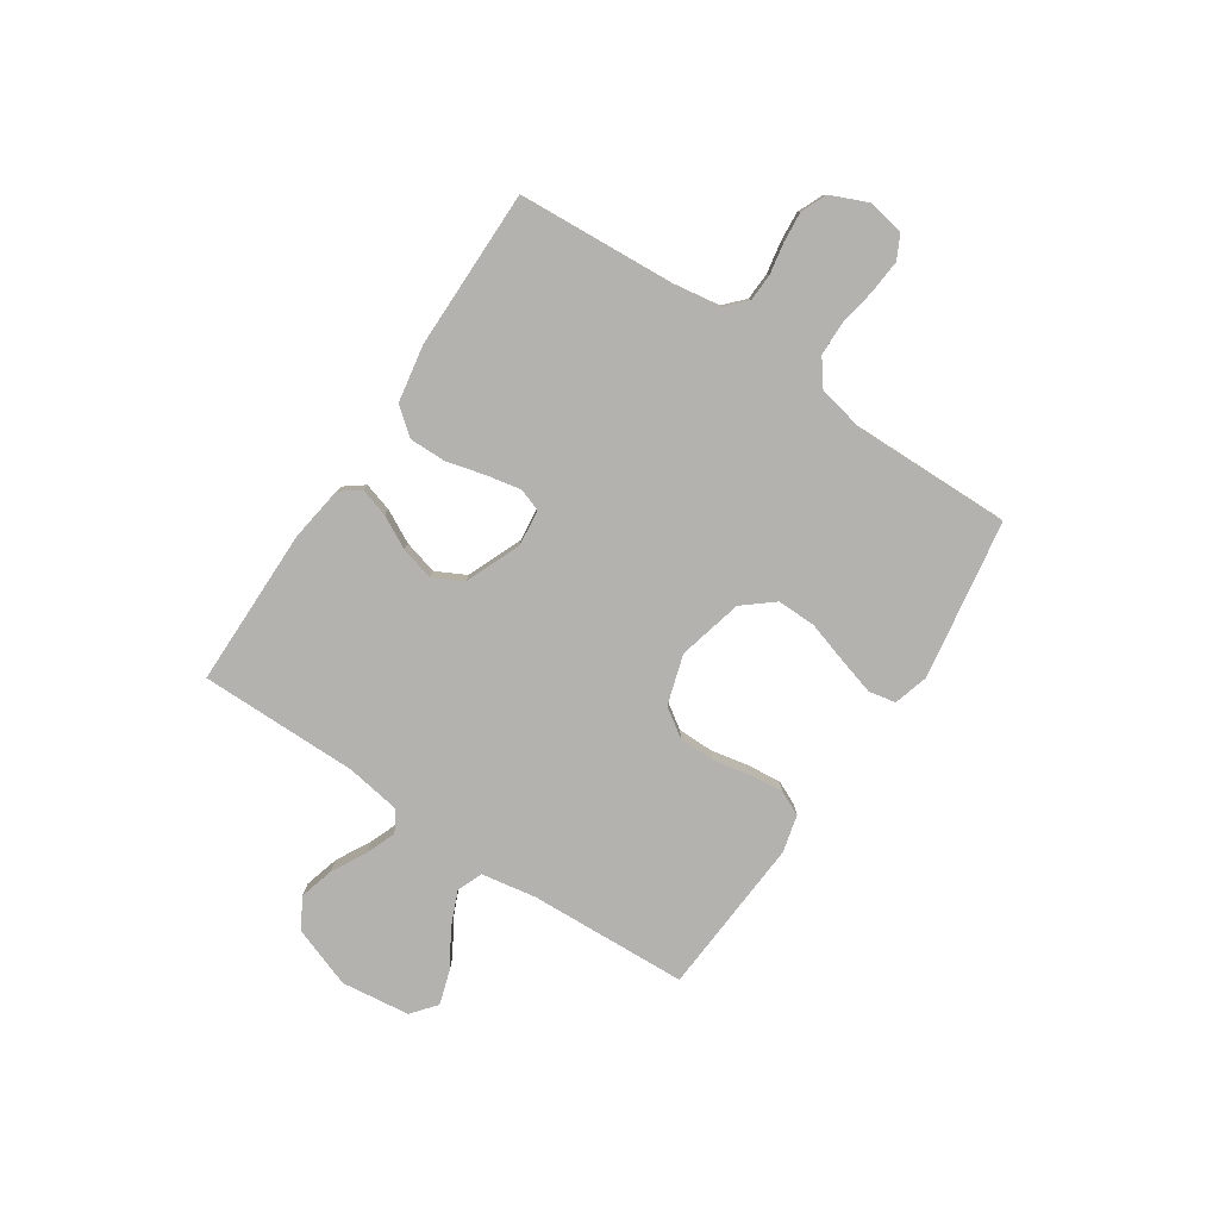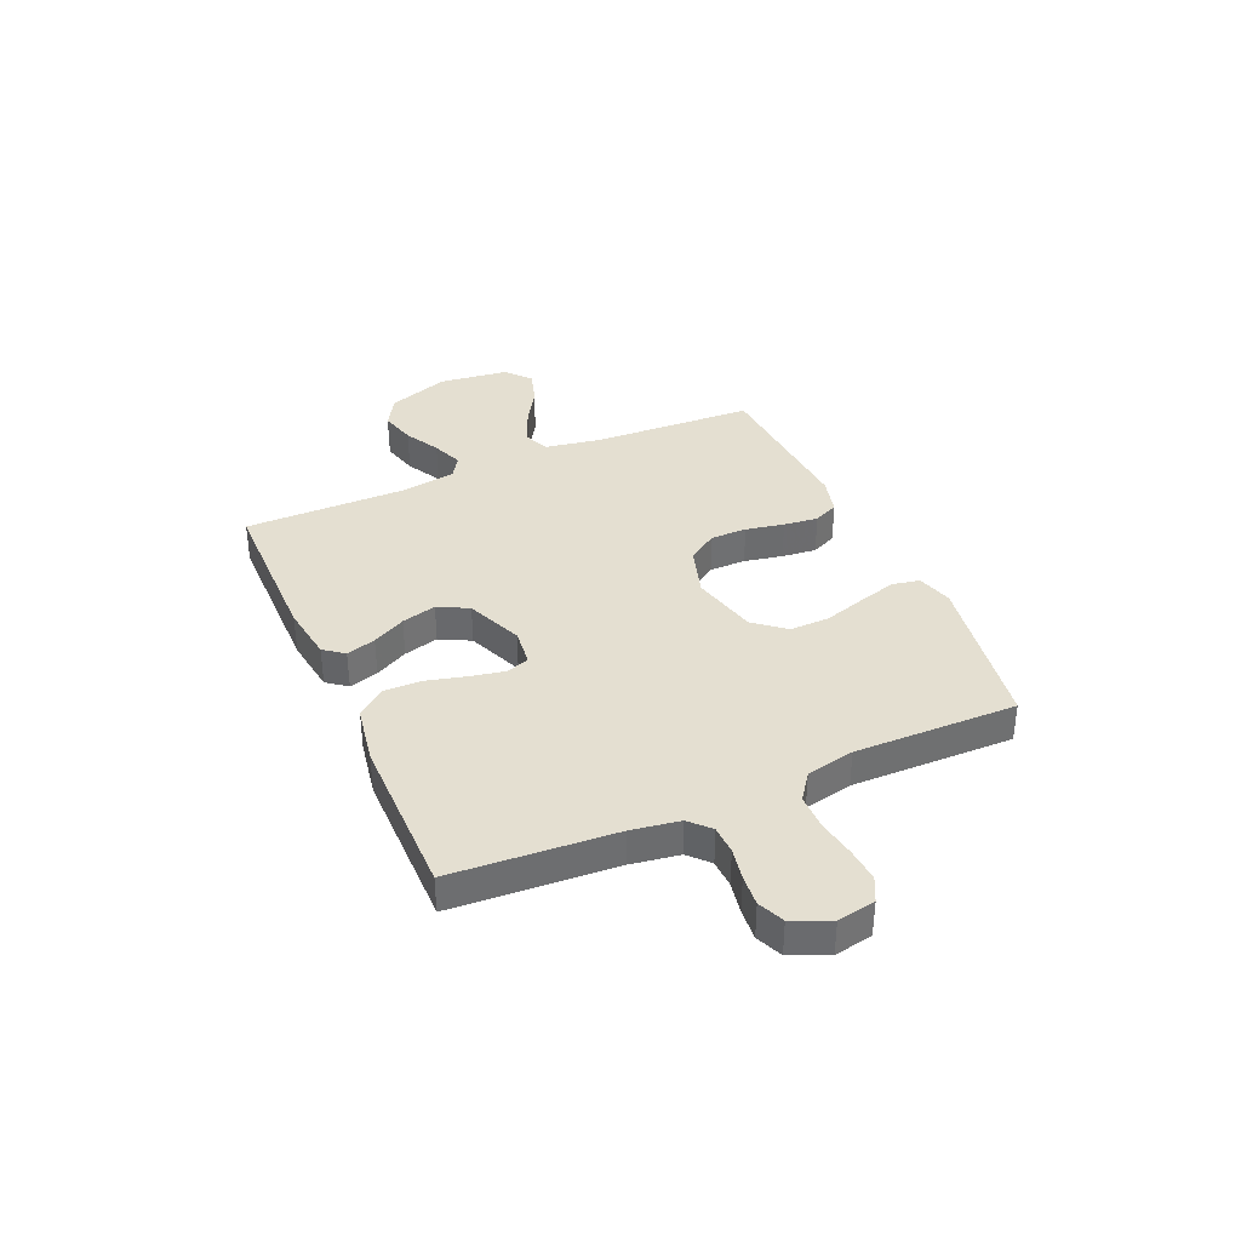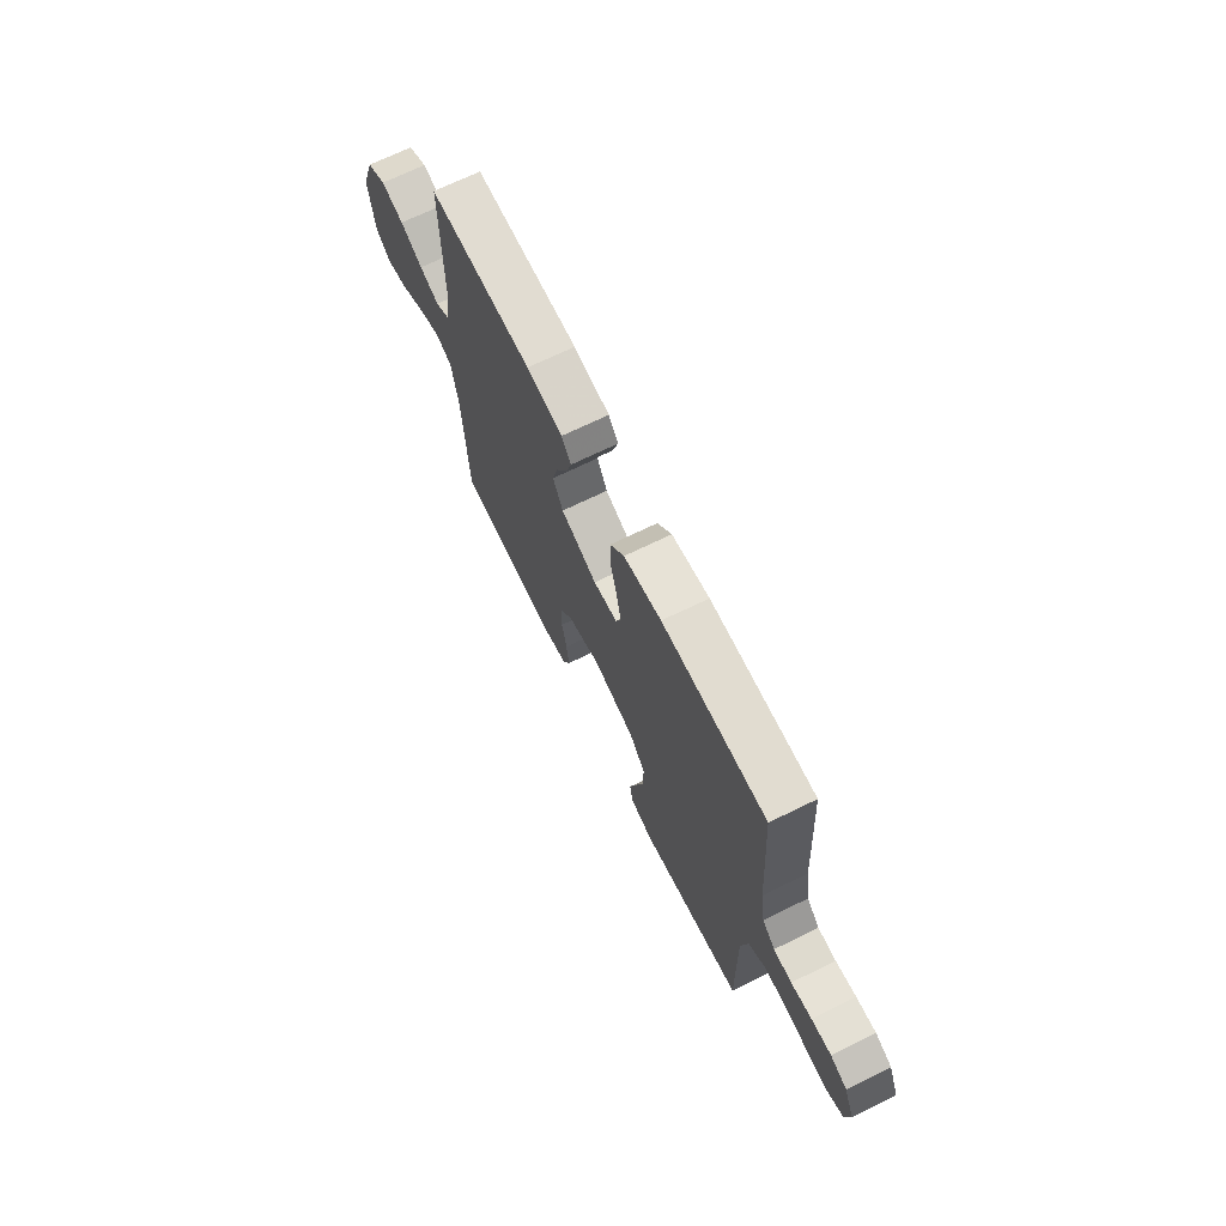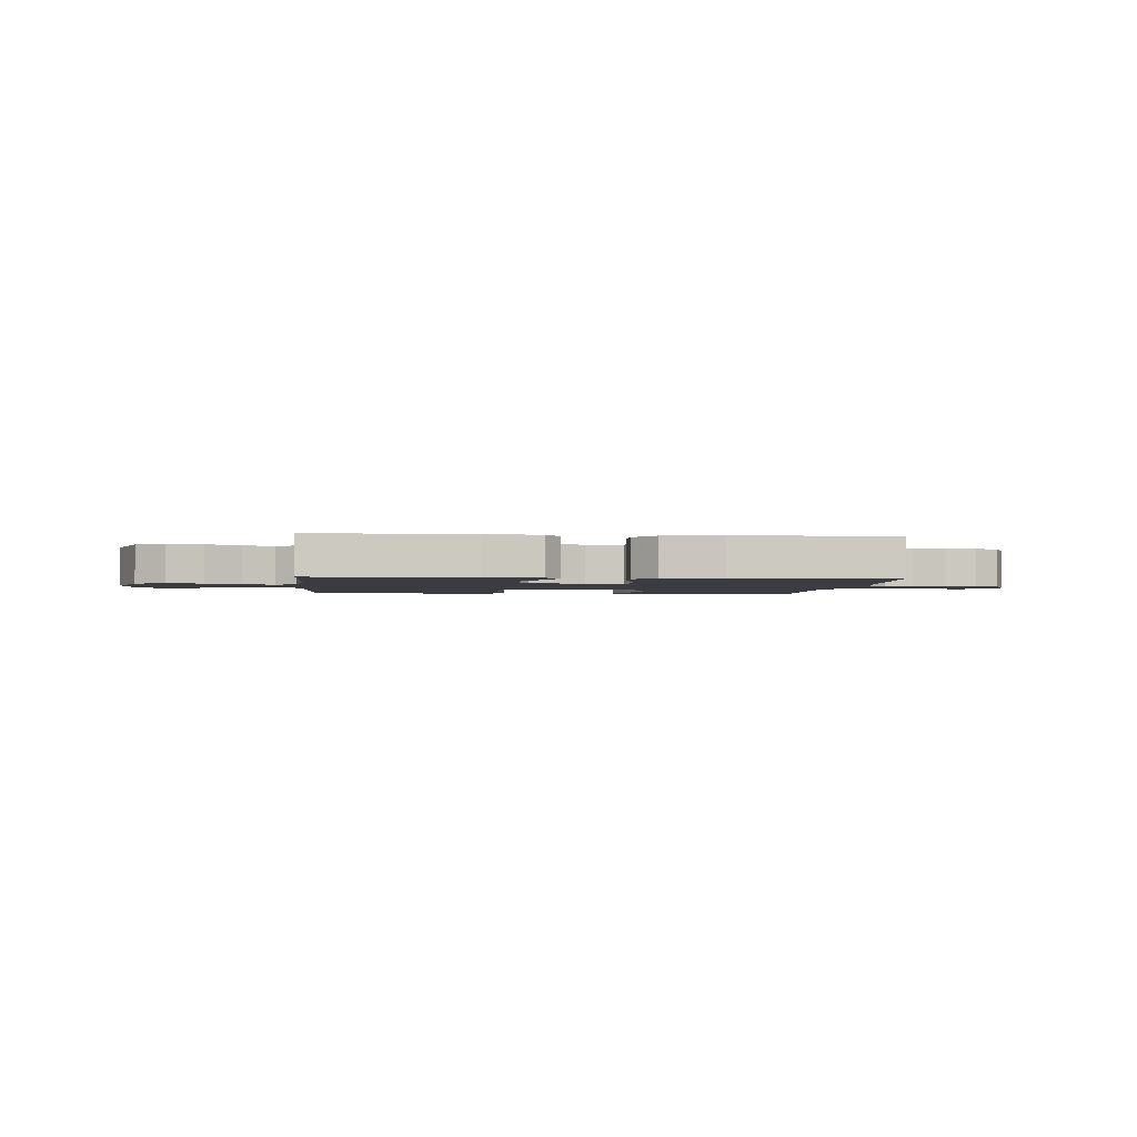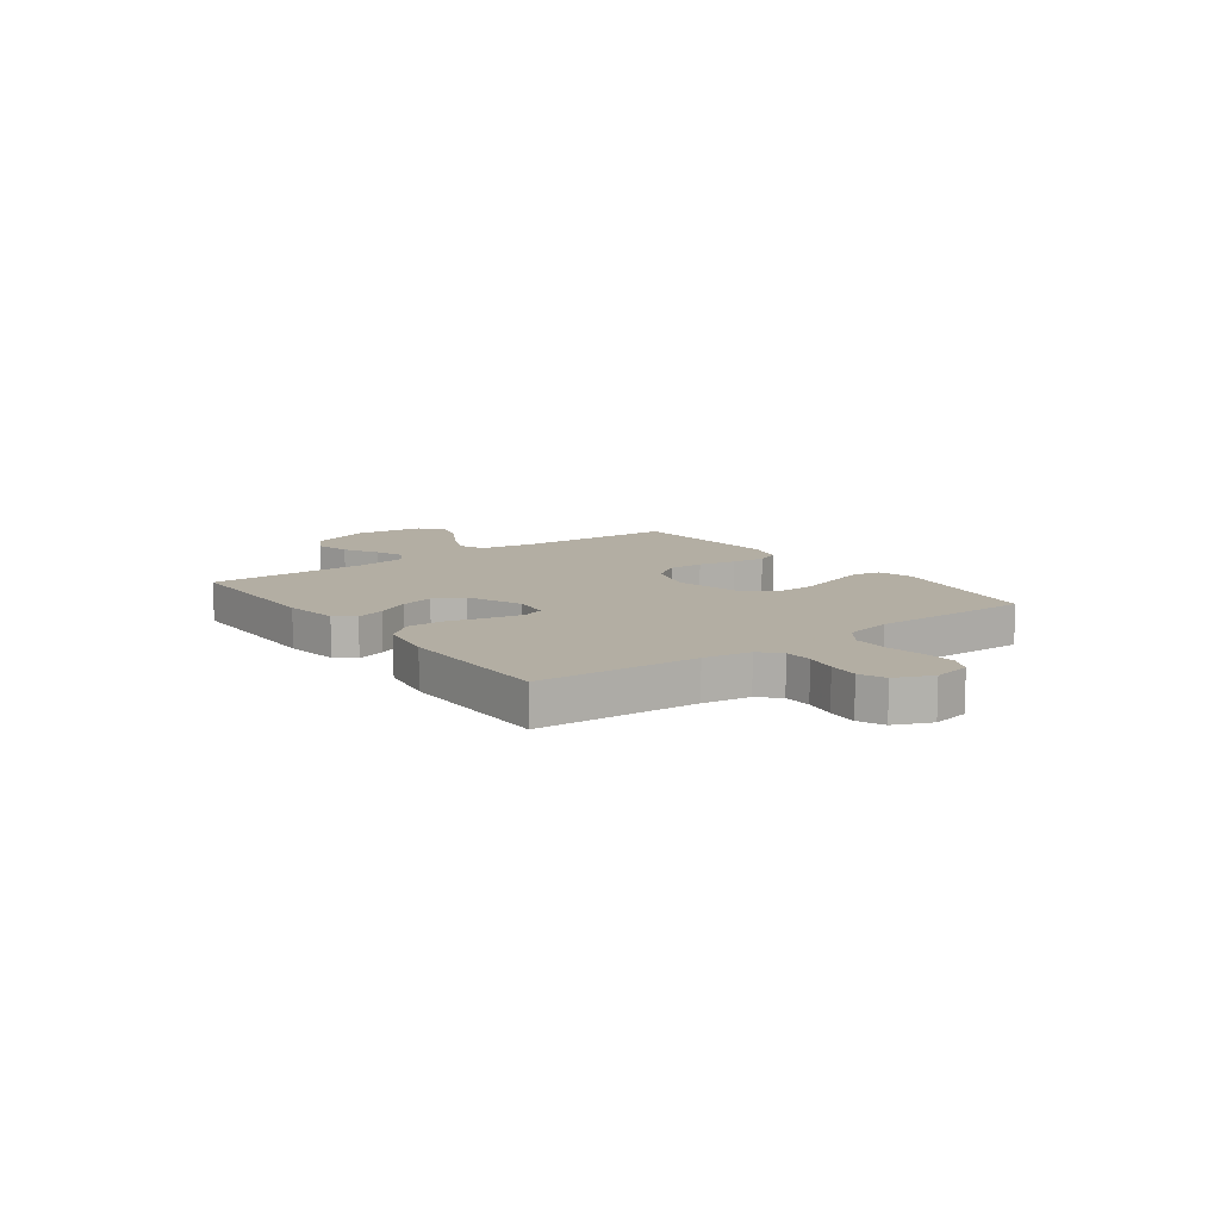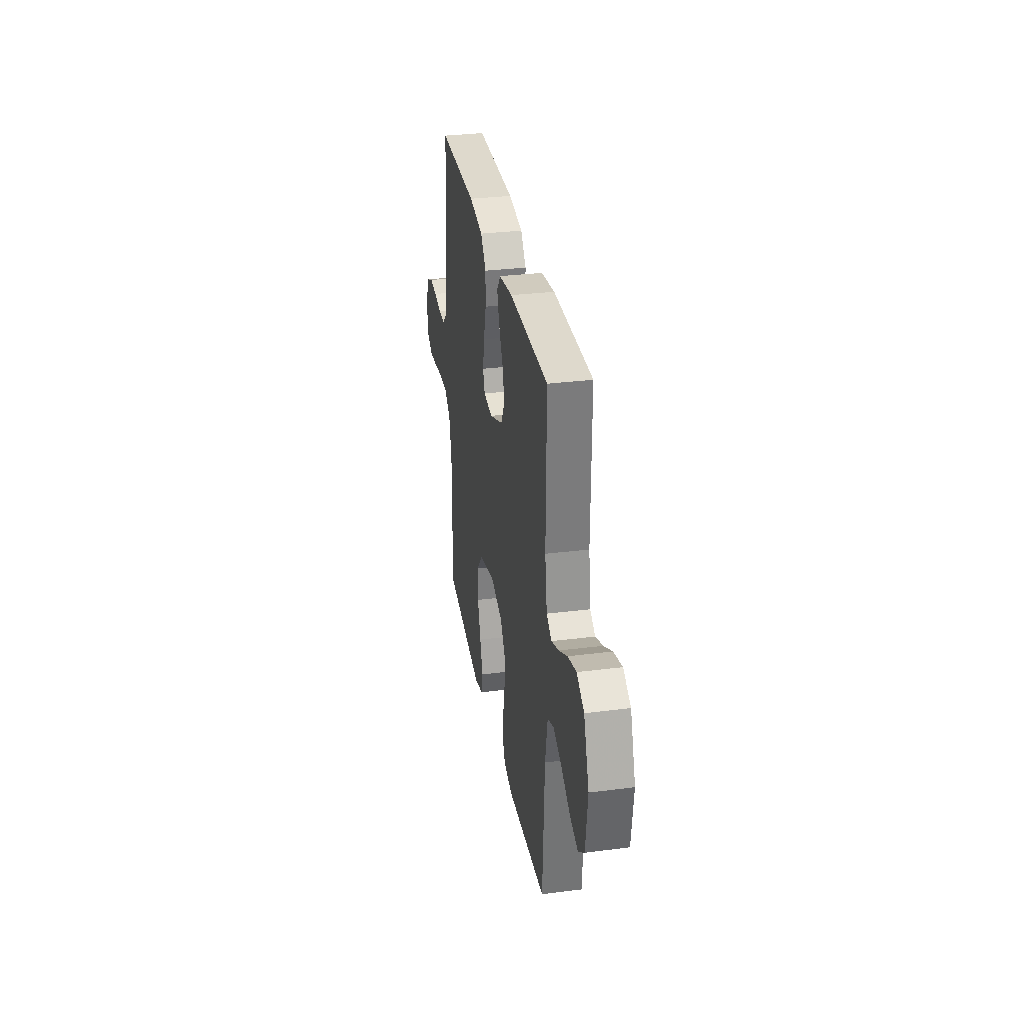
<metadata>
{"format":"obj","ext":"obj","renderer":"f3d","projection":"perspective","resolution":1024,"background":"white","views":[{"elev":-79.7,"azim":56.3,"up":"+Y"},{"elev":36.7,"azim":66.3,"up":"+Y"},{"elev":69.5,"azim":63.9,"up":"+Z"},{"elev":-2.2,"azim":-5.1,"up":"+Y"},{"elev":10.9,"azim":53.5,"up":"+Y"},{"elev":31.7,"azim":-100.2,"up":"+Z"}]}
</metadata>
<code>
v -0.5 0.07 -0.5
v -0.514 0.07 -0.2
v -0.532 0.07 -0.096
v -0.58 0.07 -0.077
v -0.645 0.07 -0.105
v -0.715 0.07 -0.147
v -0.779 0.07 -0.167
v -0.825 0.07 -0.129
v -0.841 0.07 0
v -0.8 0.07 0.115
v -0.743 0.07 0.148
v -0.677 0.07 0.13
v -0.612 0.07 0.095
v -0.555 0.07 0.073
v -0.515 0.07 0.098
v -0.499 0.07 0.2
v -0.5 0.07 0.5
v -0.2 0.07 0.502
v -0.096 0.07 0.487
v -0.068 0.07 0.45
v -0.084 0.07 0.396
v -0.116 0.07 0.335
v -0.133 0.07 0.271
v -0.104 0.07 0.215
v 0 0.07 0.172
v 0.069 0.07 0.18
v 0.084 0.07 0.222
v 0.071 0.07 0.287
v 0.052 0.07 0.36
v 0.051 0.07 0.429
v 0.092 0.07 0.48
v 0.2 0.07 0.499
v 0.5 0.07 0.5
v 0.52 0.07 0.2
v 0.534 0.07 0.111
v 0.571 0.07 0.076
v 0.623 0.07 0.074
v 0.682 0.07 0.085
v 0.739 0.07 0.09
v 0.787 0.07 0.069
v 0.817 0.07 0
v 0.804 0.07 -0.07
v 0.76 0.07 -0.092
v 0.697 0.07 -0.087
v 0.627 0.07 -0.075
v 0.562 0.07 -0.076
v 0.514 0.07 -0.111
v 0.495 0.07 -0.2
v 0.5 0.07 -0.5
v 0.2 0.07 -0.549
v 0.134 0.07 -0.53
v 0.124 0.07 -0.479
v 0.144 0.07 -0.409
v 0.168 0.07 -0.331
v 0.169 0.07 -0.258
v 0.122 0.07 -0.201
v 0 0.07 -0.171
v -0.094 0.07 -0.2
v -0.13 0.07 -0.254
v -0.13 0.07 -0.321
v -0.116 0.07 -0.392
v -0.109 0.07 -0.456
v -0.13 0.07 -0.502
v -0.2 0.07 -0.52
v -0.5 0 -0.5
v -0.514 0 -0.2
v -0.532 0 -0.096
v -0.58 0 -0.077
v -0.645 0 -0.105
v -0.715 0 -0.147
v -0.779 0 -0.167
v -0.825 0 -0.129
v -0.841 0 0
v -0.8 0 0.115
v -0.743 0 0.148
v -0.677 0 0.13
v -0.612 0 0.095
v -0.555 0 0.073
v -0.515 0 0.098
v -0.499 0 0.2
v -0.5 0 0.5
v -0.2 0 0.502
v -0.096 0 0.487
v -0.068 0 0.45
v -0.084 0 0.396
v -0.116 0 0.335
v -0.133 0 0.271
v -0.104 0 0.215
v 0 0 0.172
v 0.069 0 0.18
v 0.084 0 0.222
v 0.071 0 0.287
v 0.052 0 0.36
v 0.051 0 0.429
v 0.092 0 0.48
v 0.2 0 0.499
v 0.5 0 0.5
v 0.52 0 0.2
v 0.534 0 0.111
v 0.571 0 0.076
v 0.623 0 0.074
v 0.682 0 0.085
v 0.739 0 0.09
v 0.787 0 0.069
v 0.817 0 0
v 0.804 0 -0.07
v 0.76 0 -0.092
v 0.697 0 -0.087
v 0.627 0 -0.075
v 0.562 0 -0.076
v 0.514 0 -0.111
v 0.495 0 -0.2
v 0.5 0 -0.5
v 0.2 0 -0.549
v 0.134 0 -0.53
v 0.124 0 -0.479
v 0.144 0 -0.409
v 0.168 0 -0.331
v 0.169 0 -0.258
v 0.122 0 -0.201
v 0 0 -0.171
v -0.094 0 -0.2
v -0.13 0 -0.254
v -0.13 0 -0.321
v -0.116 0 -0.392
v -0.109 0 -0.456
v -0.13 0 -0.502
v -0.2 0 -0.52
f 63 64 1 2
f 60 61 62 63
f 60 63 2 3
f 59 60 3
f 58 59 3 4
f 57 58 4
f 51 52 53 54
f 49 50 51 54
f 48 49 54 55
f 47 48 55 56
f 42 43 44 45
f 42 45 46
f 41 42 46
f 40 41 46
f 37 38 39 40
f 37 40 46
f 36 37 46 47
f 31 32 33 34
f 31 34 35
f 28 29 30 31
f 27 28 31 35
f 26 27 35 36
f 19 20 21 22
f 19 22 23
f 16 17 18 19
f 15 16 19 23
f 14 15 23 24
f 10 11 12 13
f 10 13 14
f 9 10 14
f 8 9 14
f 5 6 7 8
f 4 5 8 14
f 57 4 14 24
f 25 26 36 47
f 47 56 57
f 24 25 47 57
f 66 65 128 127
f 127 126 125 124
f 67 66 127 124
f 67 124 123
f 68 67 123 122
f 68 122 121
f 118 117 116 115
f 118 115 114 113
f 119 118 113 112
f 120 119 112 111
f 109 108 107 106
f 110 109 106
f 110 106 105
f 110 105 104
f 104 103 102 101
f 110 104 101
f 111 110 101 100
f 98 97 96 95
f 99 98 95
f 95 94 93 92
f 99 95 92 91
f 100 99 91 90
f 86 85 84 83
f 87 86 83
f 83 82 81 80
f 87 83 80 79
f 88 87 79 78
f 77 76 75 74
f 78 77 74
f 78 74 73
f 78 73 72
f 72 71 70 69
f 78 72 69 68
f 88 78 68 121
f 111 100 90 89
f 121 120 111
f 121 111 89 88
f 1 65 66 2
f 2 66 67 3
f 3 67 68 4
f 4 68 69 5
f 5 69 70 6
f 6 70 71 7
f 7 71 72 8
f 8 72 73 9
f 9 73 74 10
f 10 74 75 11
f 11 75 76 12
f 12 76 77 13
f 13 77 78 14
f 14 78 79 15
f 15 79 80 16
f 16 80 81 17
f 17 81 82 18
f 18 82 83 19
f 19 83 84 20
f 20 84 85 21
f 21 85 86 22
f 22 86 87 23
f 23 87 88 24
f 24 88 89 25
f 25 89 90 26
f 26 90 91 27
f 27 91 92 28
f 28 92 93 29
f 29 93 94 30
f 30 94 95 31
f 31 95 96 32
f 32 96 97 33
f 33 97 98 34
f 34 98 99 35
f 35 99 100 36
f 36 100 101 37
f 37 101 102 38
f 38 102 103 39
f 39 103 104 40
f 40 104 105 41
f 41 105 106 42
f 42 106 107 43
f 43 107 108 44
f 44 108 109 45
f 45 109 110 46
f 46 110 111 47
f 47 111 112 48
f 48 112 113 49
f 49 113 114 50
f 50 114 115 51
f 51 115 116 52
f 52 116 117 53
f 53 117 118 54
f 54 118 119 55
f 55 119 120 56
f 56 120 121 57
f 57 121 122 58
f 58 122 123 59
f 59 123 124 60
f 60 124 125 61
f 61 125 126 62
f 62 126 127 63
f 63 127 128 64
f 64 128 65 1

</code>
